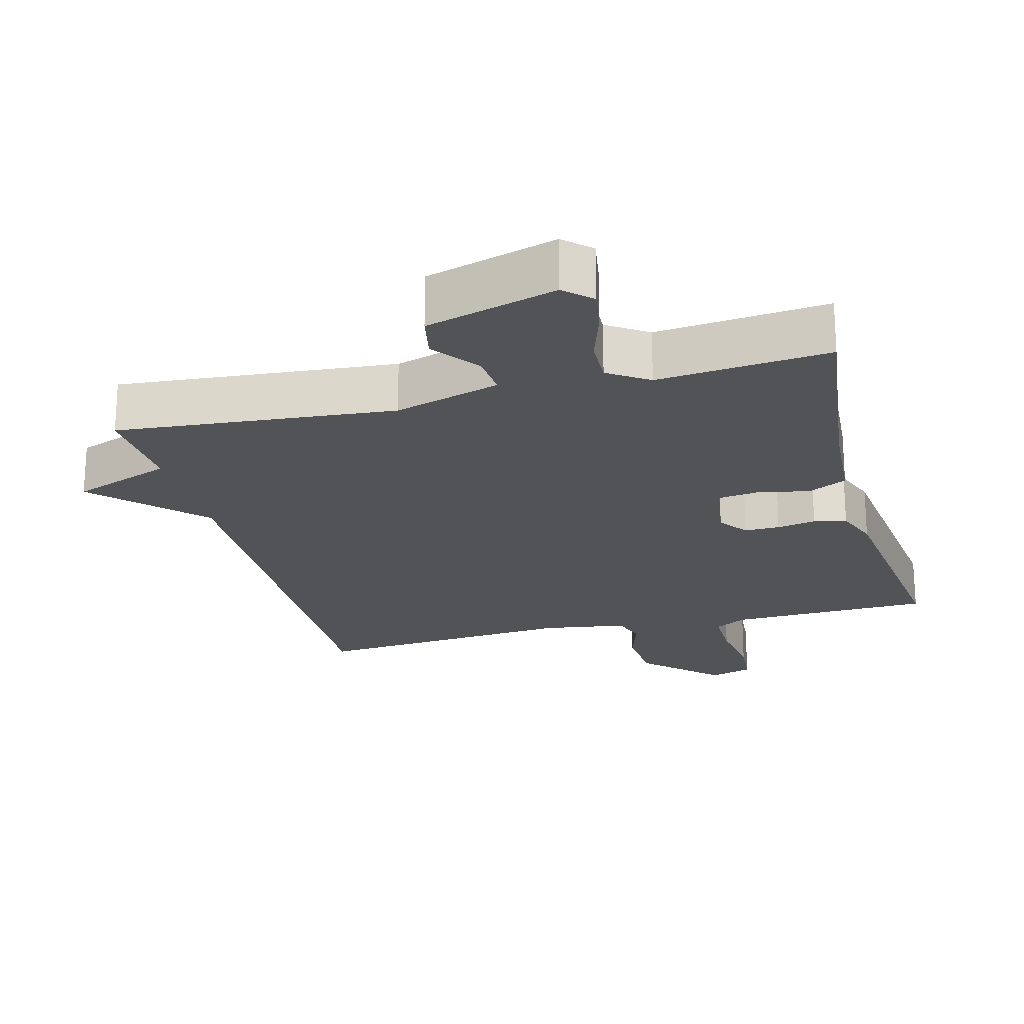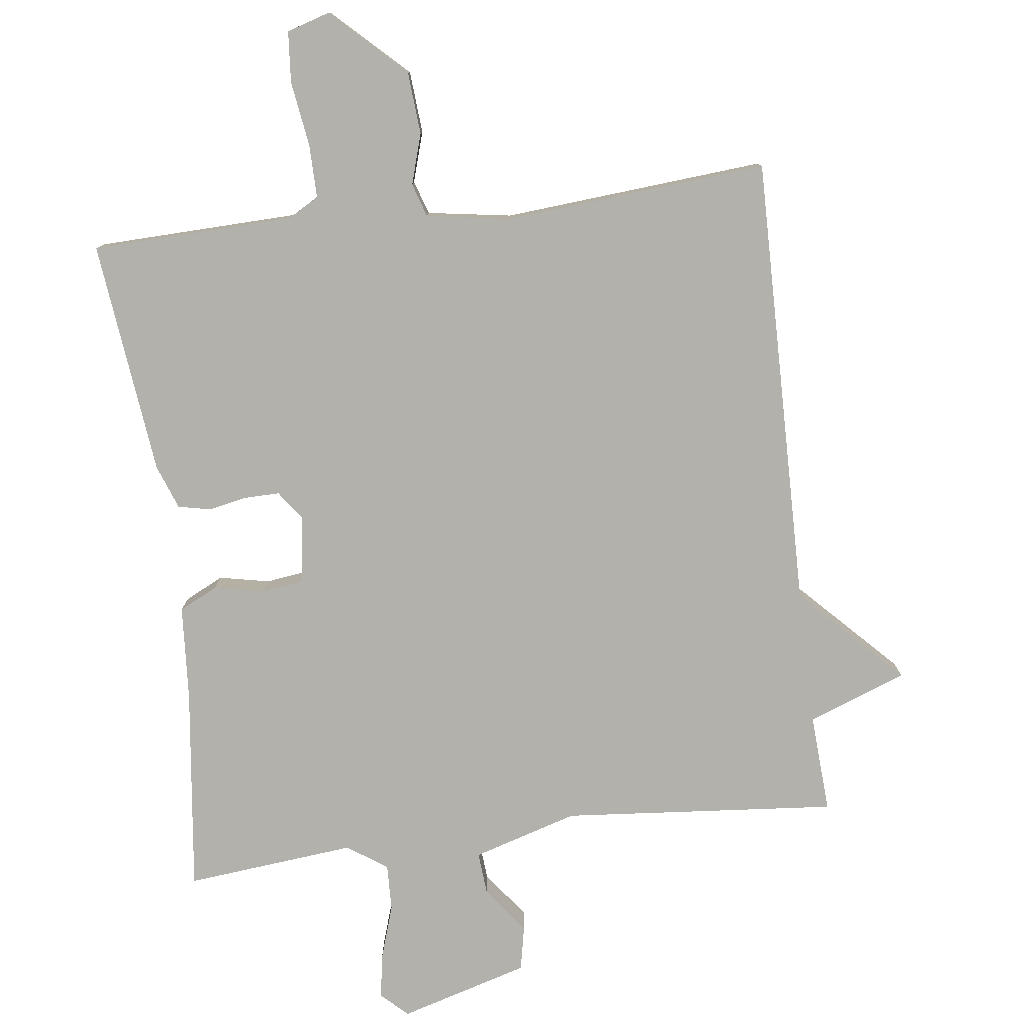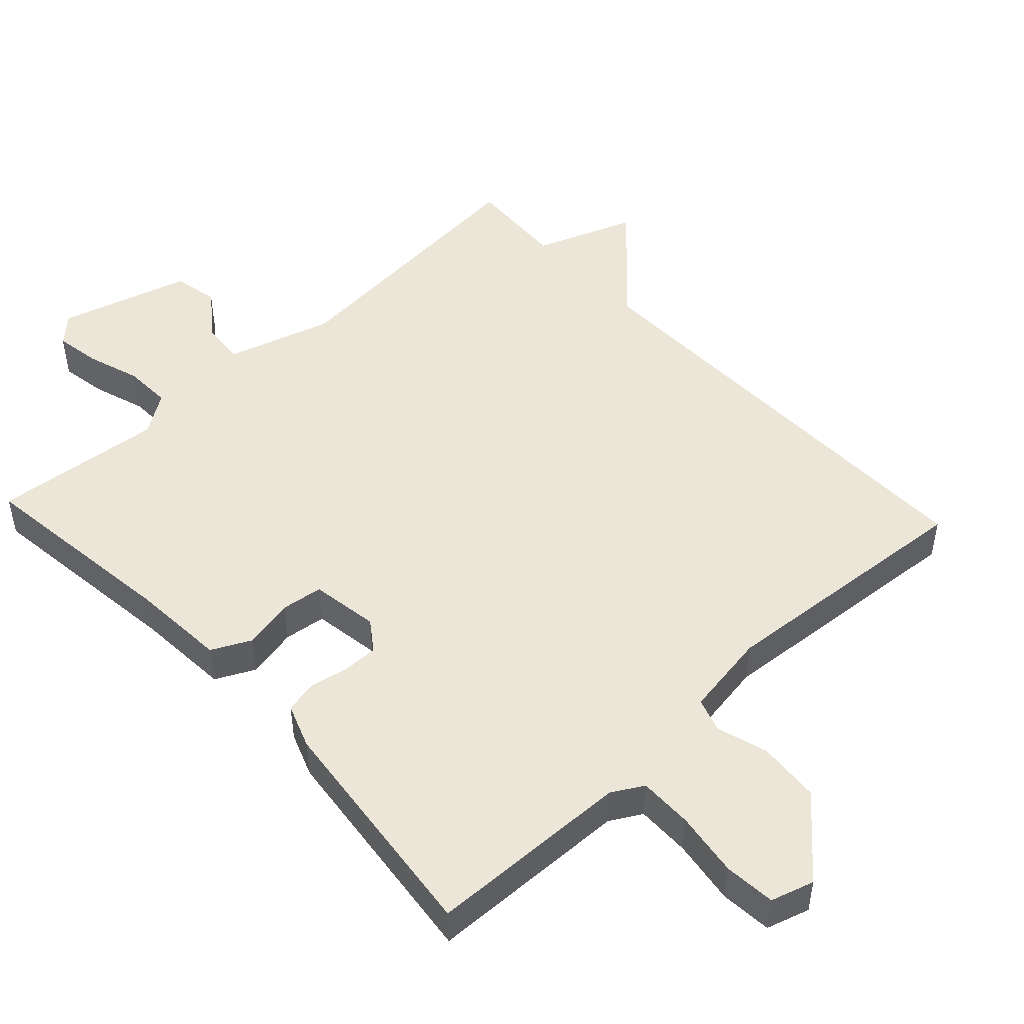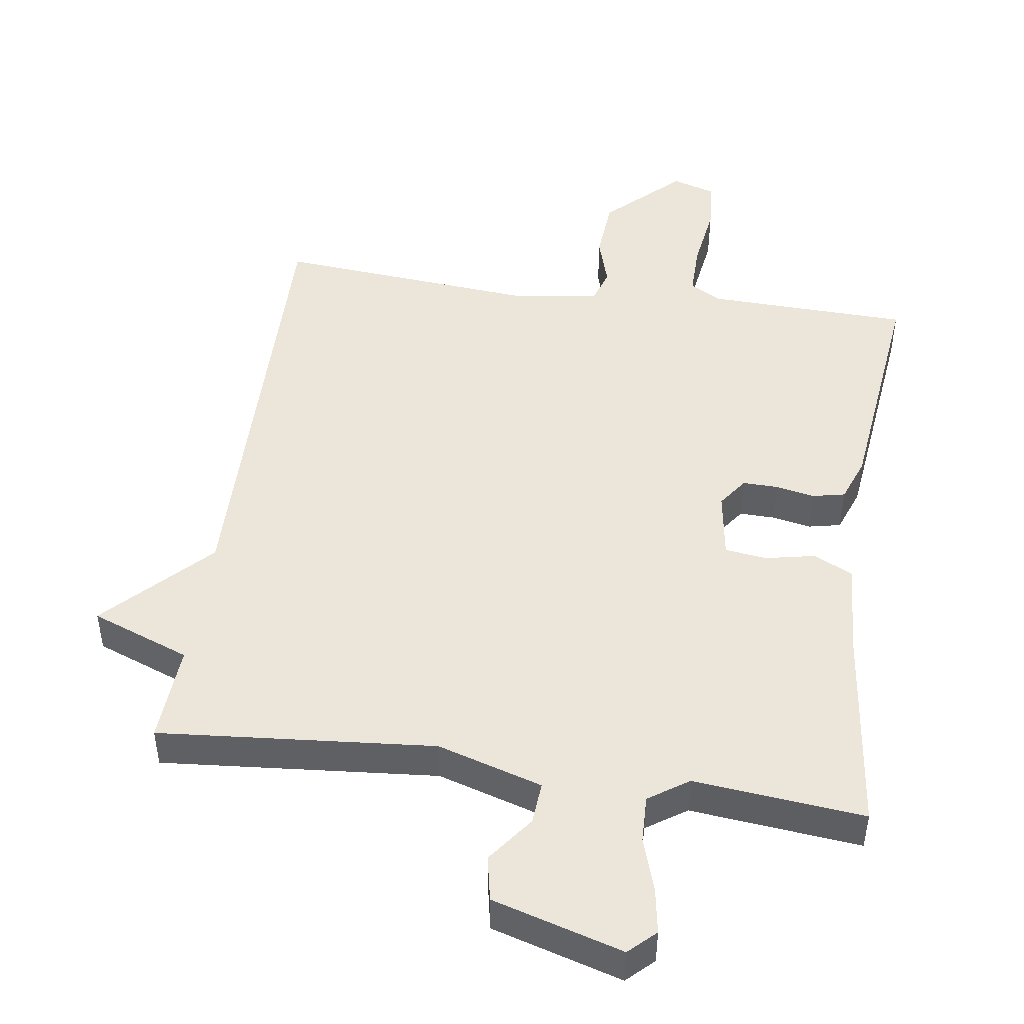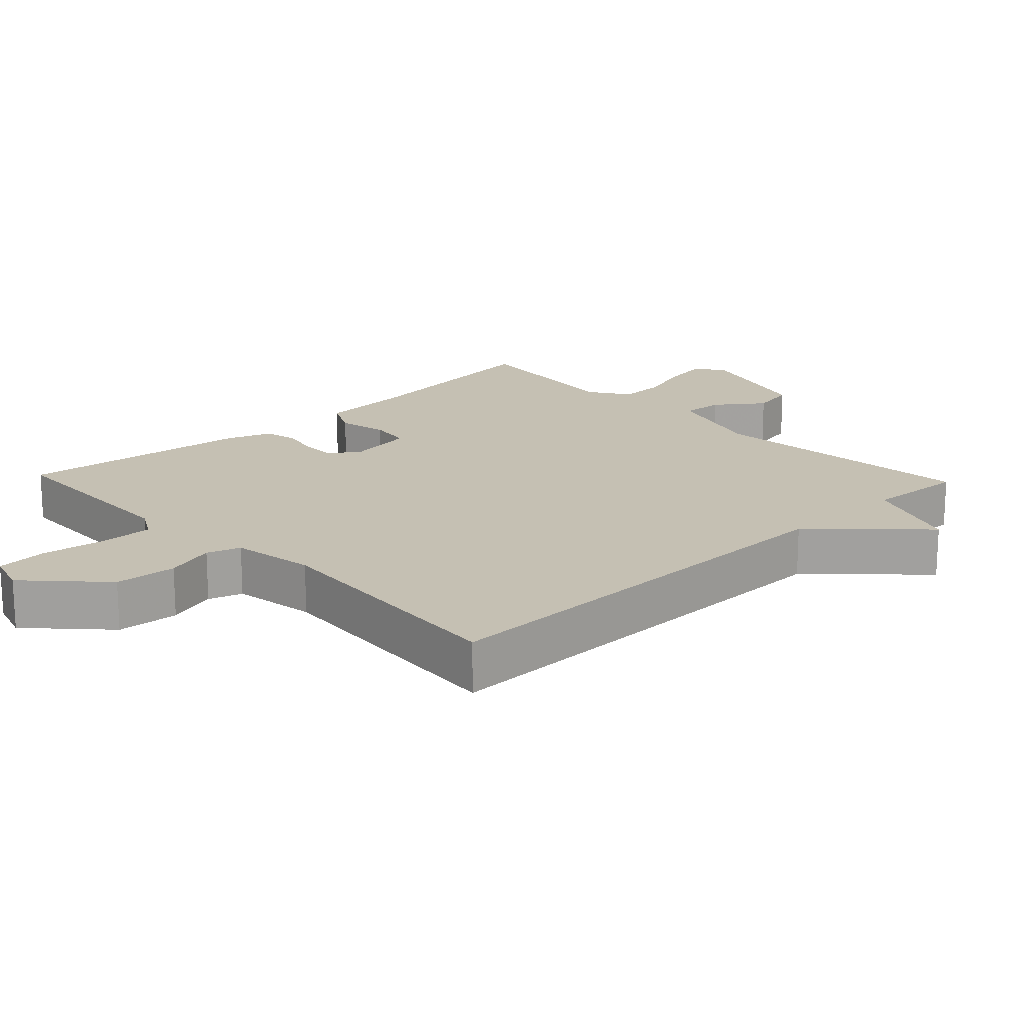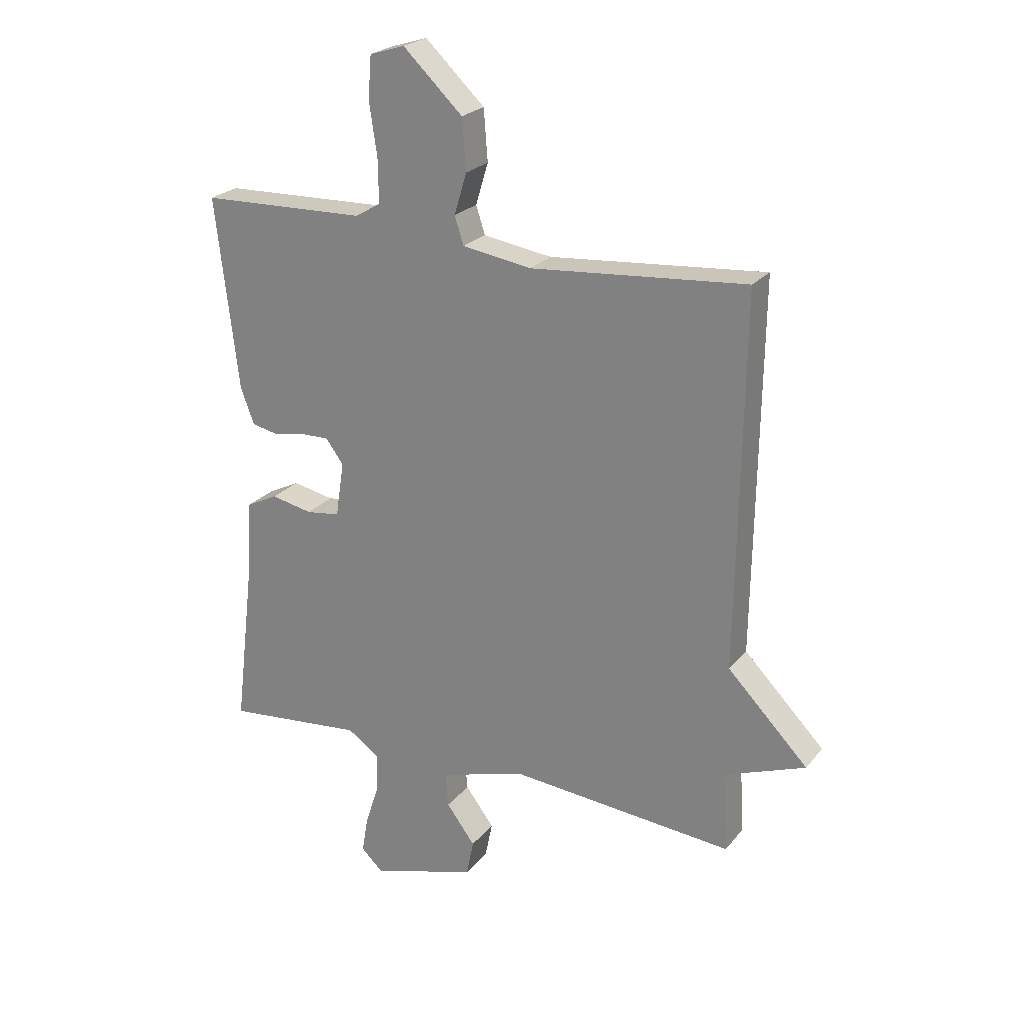
<metadata>
{"format":"obj","ext":"obj","renderer":"f3d","projection":"perspective","resolution":1024,"background":"white","views":[{"elev":-21.7,"azim":-165.4,"up":"+Y"},{"elev":-79.0,"azim":7.0,"up":"+Y"},{"elev":48.9,"azim":-43.1,"up":"+Y"},{"elev":47.6,"azim":-171.8,"up":"+Y"},{"elev":18.1,"azim":46.5,"up":"+Y"},{"elev":23.8,"azim":28.8,"up":"+Z"}]}
</metadata>
<code>
v -0.5 0.07 0.5
v -0.207 0.07 0.509
v -0.162 0.07 0.535
v -0.163 0.07 0.612
v -0.177 0.07 0.706
v -0.171 0.07 0.78
v -0.109 0.07 0.799
v -0.004 0.07 0.699
v 0.003 0.07 0.609
v -0.019 0.07 0.536
v -0.003 0.07 0.487
v 0.119 0.07 0.468
v 0.5 0.07 0.5
v 0.491 0.07 -0.157
v 0.634 0.07 -0.303
v 0.491 0.07 -0.357
v 0.5 0.07 -0.5
v 0.101 0.07 -0.466
v -0.051 0.07 -0.512
v -0.046 0.07 -0.573
v 0.005 0.07 -0.641
v -0.008 0.07 -0.706
v -0.196 0.07 -0.761
v -0.234 0.07 -0.725
v -0.223 0.07 -0.659
v -0.198 0.07 -0.582
v -0.196 0.07 -0.514
v -0.254 0.07 -0.475
v -0.5 0.07 -0.5
v -0.464 0.07 -0.201
v -0.455 0.07 -0.064
v -0.399 0.07 -0.036
v -0.326 0.07 -0.051
v -0.266 0.07 -0.043
v -0.251 0.07 0.055
v -0.282 0.07 0.098
v -0.333 0.07 0.097
v -0.389 0.07 0.086
v -0.436 0.07 0.096
v -0.46 0.07 0.16
v -0.5 0 0.5
v -0.207 0 0.509
v -0.162 0 0.535
v -0.163 0 0.612
v -0.177 0 0.706
v -0.171 0 0.78
v -0.109 0 0.799
v -0.004 0 0.699
v 0.003 0 0.609
v -0.019 0 0.536
v -0.003 0 0.487
v 0.119 0 0.468
v 0.5 0 0.5
v 0.491 0 -0.157
v 0.634 0 -0.303
v 0.491 0 -0.357
v 0.5 0 -0.5
v 0.101 0 -0.466
v -0.051 0 -0.512
v -0.046 0 -0.573
v 0.005 0 -0.641
v -0.008 0 -0.706
v -0.196 0 -0.761
v -0.234 0 -0.725
v -0.223 0 -0.659
v -0.198 0 -0.582
v -0.196 0 -0.514
v -0.254 0 -0.475
v -0.5 0 -0.5
v -0.464 0 -0.201
v -0.455 0 -0.064
v -0.399 0 -0.036
v -0.326 0 -0.051
v -0.266 0 -0.043
v -0.251 0 0.055
v -0.282 0 0.098
v -0.333 0 0.097
v -0.389 0 0.086
v -0.436 0 0.096
v -0.46 0 0.16
f 40 1 2
f 39 40 2
f 38 39 2
f 37 38 2
f 36 37 2 3
f 35 36 3
f 34 35 3
f 30 31 32 33
f 30 33 34
f 29 30 34
f 28 29 34
f 27 28 34 3
f 24 25 26
f 23 24 26
f 22 23 26
f 21 22 26
f 20 21 26
f 26 27 3
f 20 26 3
f 19 20 3
f 16 17 18
f 14 15 16 18
f 14 18 19
f 13 14 19
f 12 13 19
f 11 12 19
f 19 3 4
f 11 19 4
f 10 11 4
f 8 9 10
f 7 8 10
f 6 7 10
f 5 6 10
f 4 5 10
f 42 41 80
f 42 80 79
f 42 79 78
f 42 78 77
f 43 42 77 76
f 43 76 75
f 43 75 74
f 73 72 71 70
f 74 73 70
f 74 70 69
f 74 69 68
f 43 74 68 67
f 66 65 64
f 66 64 63
f 66 63 62
f 66 62 61
f 66 61 60
f 43 67 66
f 43 66 60
f 43 60 59
f 58 57 56
f 58 56 55 54
f 59 58 54
f 59 54 53
f 59 53 52
f 59 52 51
f 44 43 59
f 44 59 51
f 44 51 50
f 50 49 48
f 50 48 47
f 50 47 46
f 50 46 45
f 50 45 44
f 1 41 42 2
f 2 42 43 3
f 3 43 44 4
f 4 44 45 5
f 5 45 46 6
f 6 46 47 7
f 7 47 48 8
f 8 48 49 9
f 9 49 50 10
f 10 50 51 11
f 11 51 52 12
f 12 52 53 13
f 13 53 54 14
f 14 54 55 15
f 15 55 56 16
f 16 56 57 17
f 17 57 58 18
f 18 58 59 19
f 19 59 60 20
f 20 60 61 21
f 21 61 62 22
f 22 62 63 23
f 23 63 64 24
f 24 64 65 25
f 25 65 66 26
f 26 66 67 27
f 27 67 68 28
f 28 68 69 29
f 29 69 70 30
f 30 70 71 31
f 31 71 72 32
f 32 72 73 33
f 33 73 74 34
f 34 74 75 35
f 35 75 76 36
f 36 76 77 37
f 37 77 78 38
f 38 78 79 39
f 39 79 80 40
f 40 80 41 1

</code>
